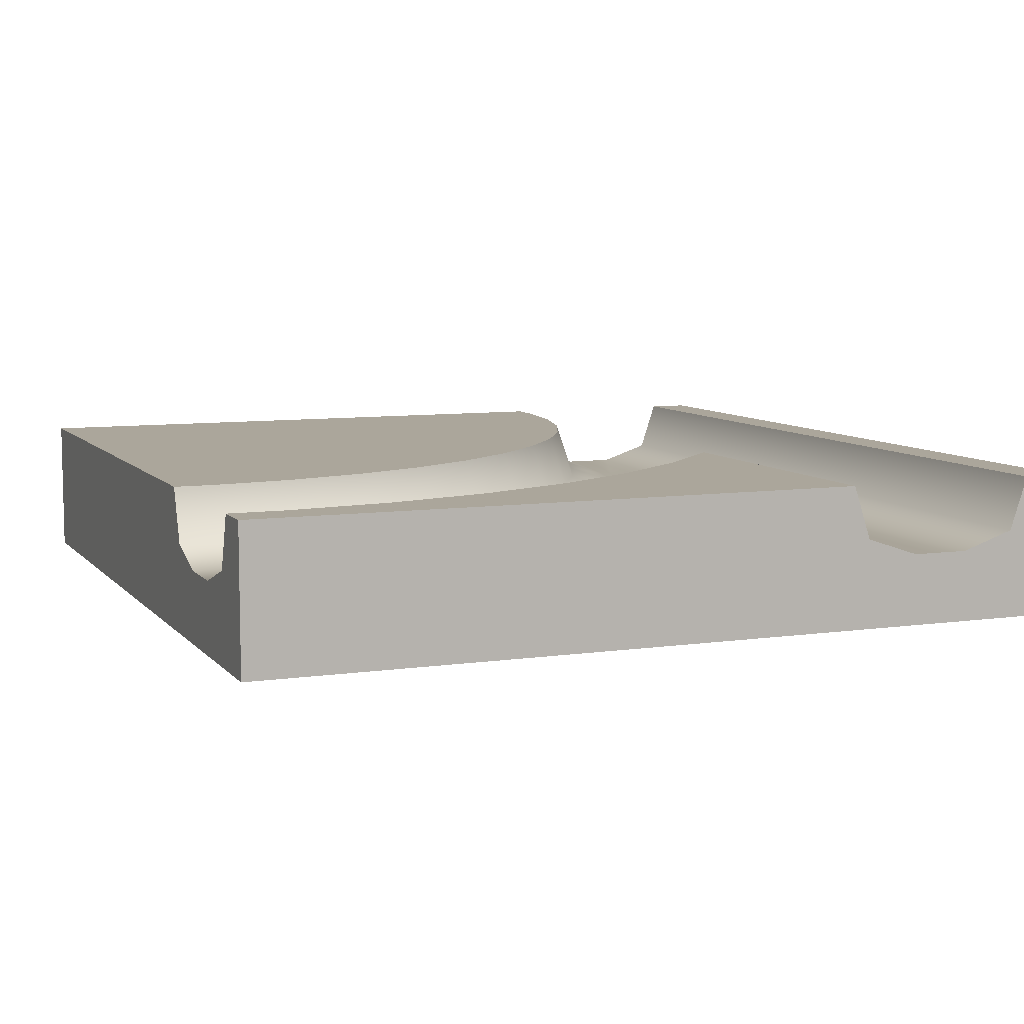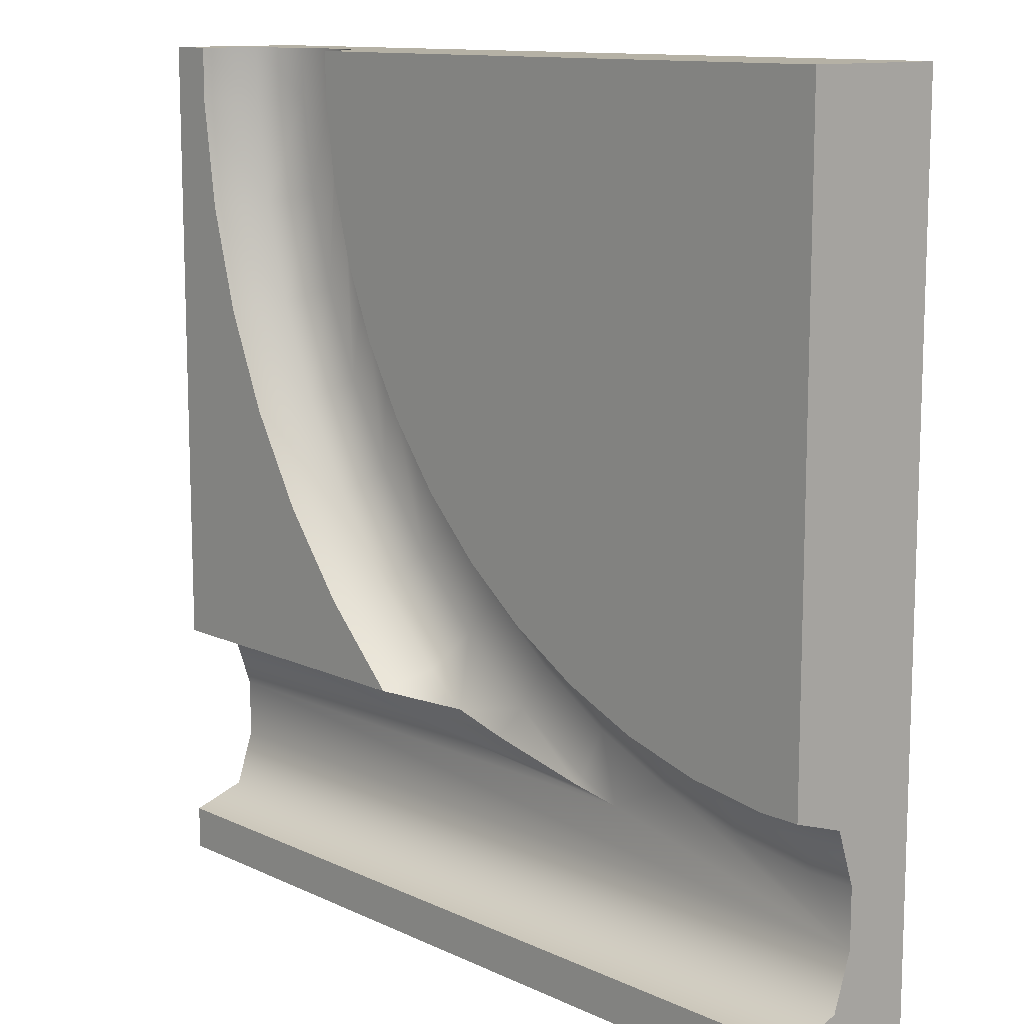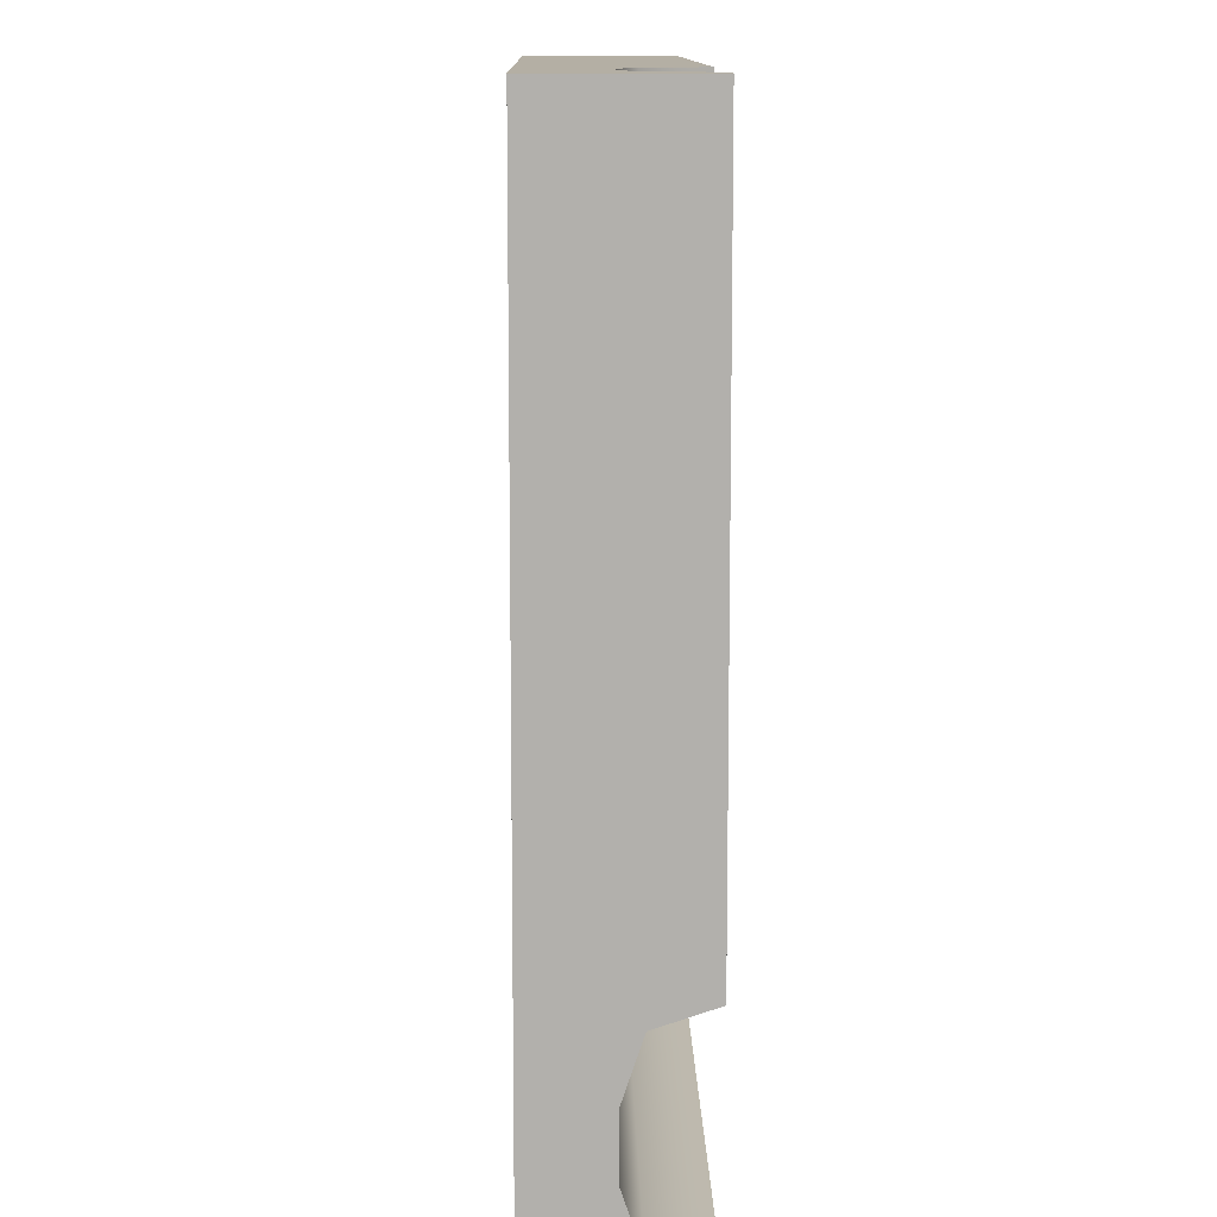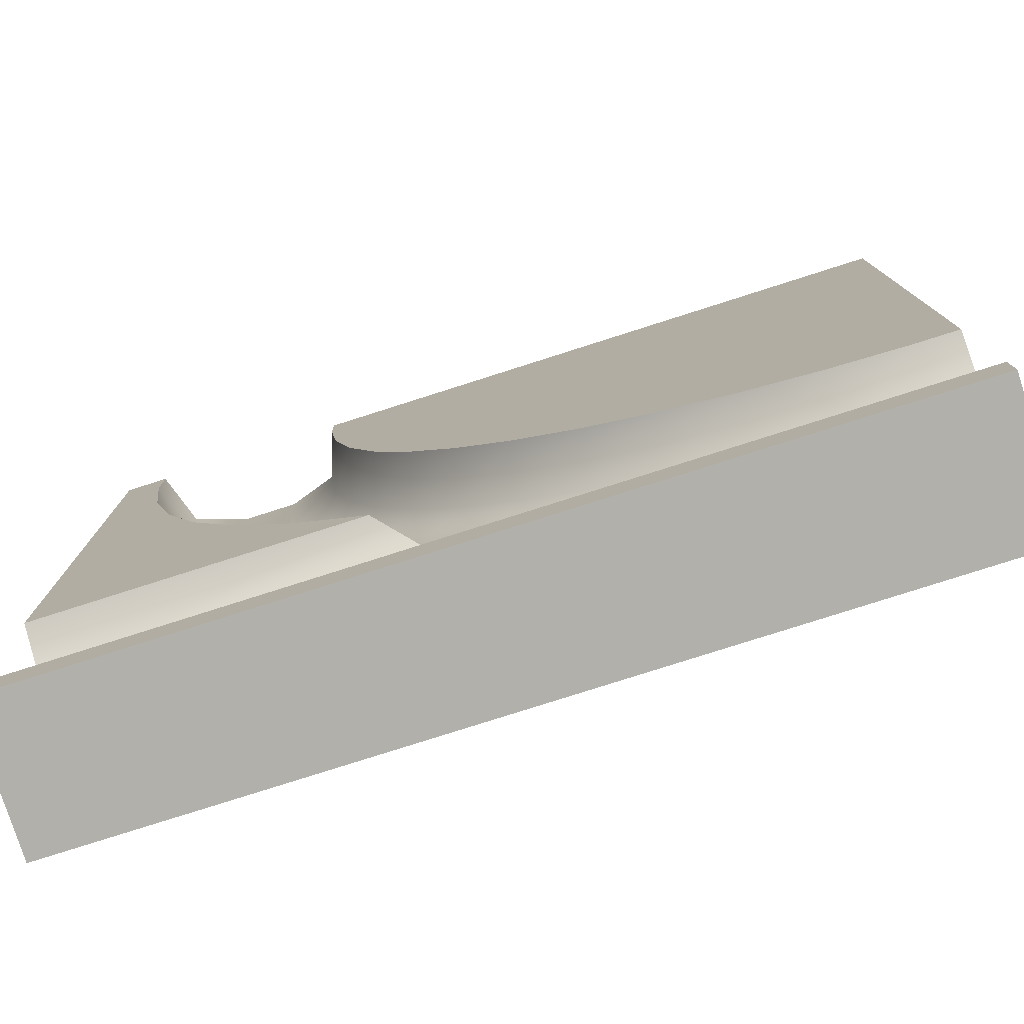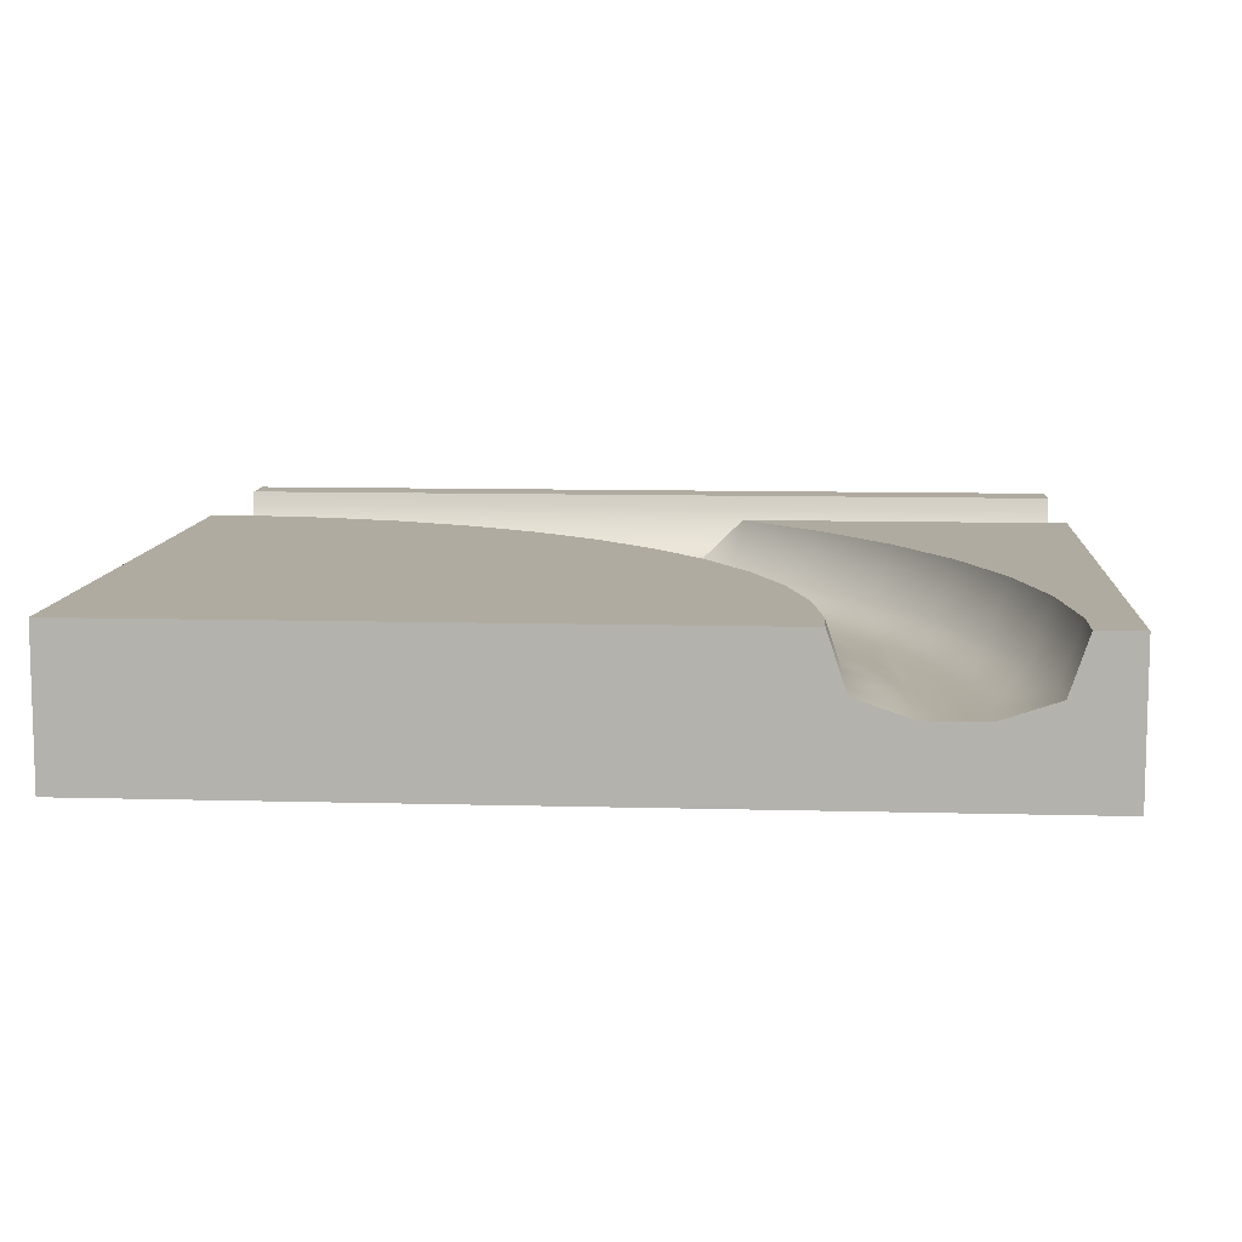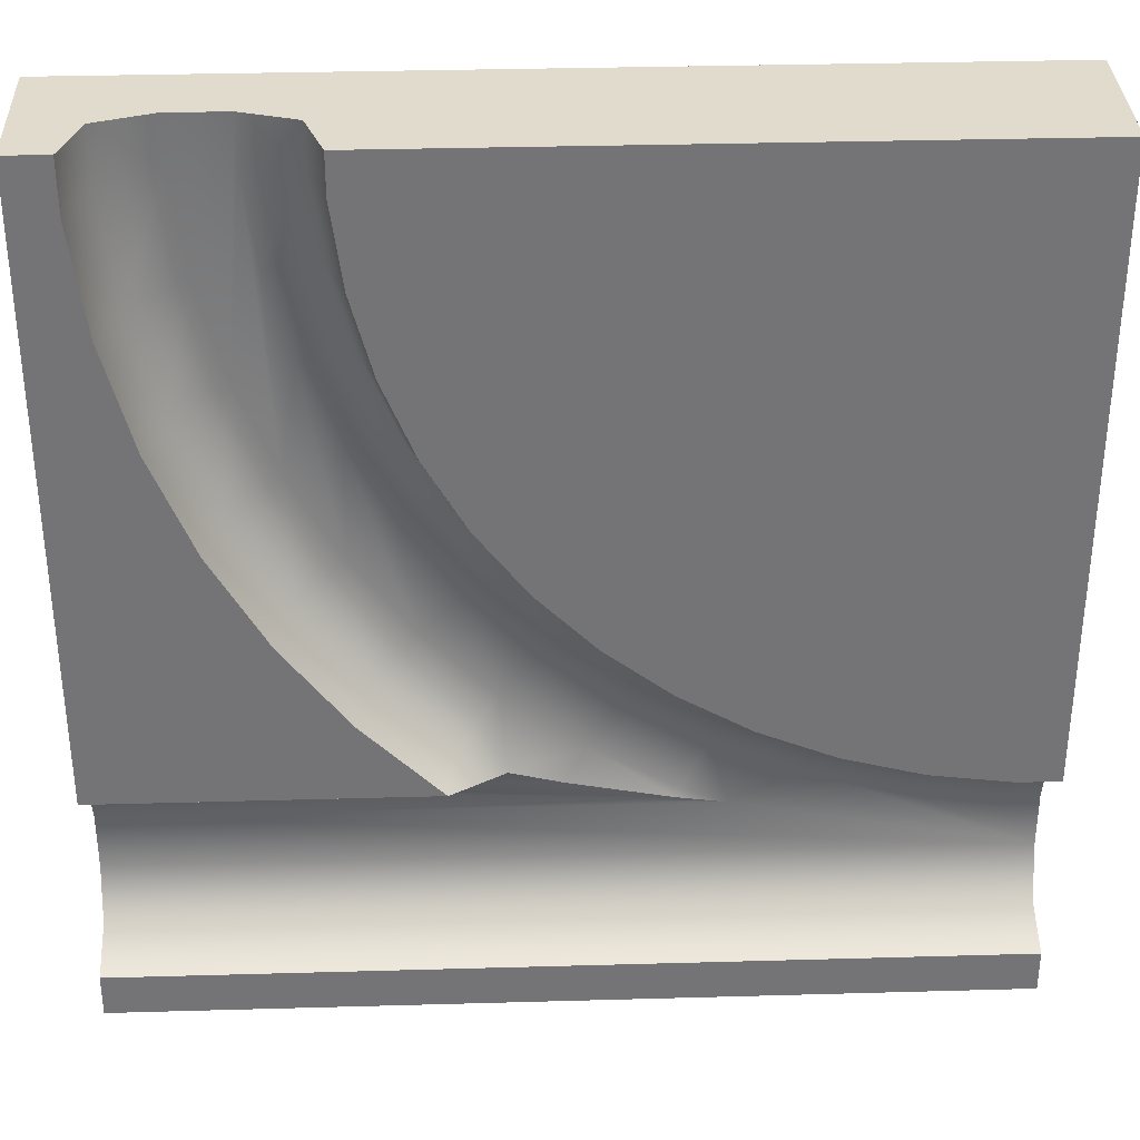
<metadata>
{"format":"obj","ext":"obj","renderer":"f3d","projection":"perspective","resolution":1024,"background":"white","views":[{"elev":8.0,"azim":67.9,"up":"+Y"},{"elev":11.8,"azim":-132.1,"up":"+Z"},{"elev":11.3,"azim":89.0,"up":"+Z"},{"elev":-78.5,"azim":-162.3,"up":"+Z"},{"elev":9.8,"azim":4.1,"up":"+Y"},{"elev":33.9,"azim":177.8,"up":"+Z"}]}
</metadata>
<code>
g split_large_solid_right
v -0.3328 0.2611 -0.8668
v -0.3476 0.25 -0.8369
v -0.5 0.25 -0.9
v 1.5 0.25 -0.9
v 1.5 0.3125 -0.7125
v 0.01851 0.2925 -0.7726
v 0.1956 0.3125 -0.7125
v -1.355 0.3125 -0.7125
v -1.067 0.3125 -0.6746
v -1.359 0.5 -0.65
v -1.08 0.5 -0.6132
v 1.5 0.25 -1.1
v -1.5 0.25 -1.1
v -0.7269 0.25 -0.7775
v -1.031 0.25 -0.8589
v -1.343 0.25 -0.9
v -1.5 0.25 -0.9
v -0.4362 0.25 -0.6571
v -0.1638 0.25 -0.4998
v -0.05242 0.25 -0.6665
v 0.08583 0.25 -0.3083
v 0.218 0.25 -0.459
v 0.3083 0.25 -0.08583
v 0.459 0.25 -0.218
v 0.4998 0.25 0.1638
v 0.6571 0.25 0.4362
v 0.6665 0.25 0.05242
v 0.7775 0.25 0.7269
v 0.8369 0.25 0.3476
v 0.8589 0.25 1.031
v 0.9 0.25 1.343
v 0.9673 0.25 0.6625
v 0.9 0.25 1.5
v 1.056 0.25 0.9917
v 1.1 0.25 1.5
v 1.1 0.25 1.33
v -0.5193 0.3125 -0.4886
v -0.7873 0.3125 -0.5996
v -0.8074 0.5 -0.5403
v -0.547 0.5 -0.4324
v 0.3797 0.5 -0.65
v 1.5 0.5 -0.65
v 0.3419 0.3125 -0.6003
v 0.3832 0.5 -0.6473
v 0.6746 0.3125 1.067
v 0.5996 0.3125 0.7873
v 1.5 0.3125 -1.288
v -1.5 0.3125 -1.288
v 1.5 0.5 -1.35
v -1.5 0.5 -1.35
v 1.301 0.5 0.9428
v 1.35 0.5 1.313
v 1.24 0.3125 0.955
v 1.288 0.3125 1.317
v 0.6473 0.5 -0.3832
v 0.8748 0.5 -0.08677
v 0.6003 0.3125 -0.3419
v 0.8227 0.3125 -0.05197
v -1.5 0.3125 -0.7125
v 1.35 0.5 1.5
v 1.288 0.3125 1.5
v 0.4886 0.3125 0.5193
v 0.7125 0.3125 1.355
v 0.6132 0.5 1.08
v 0.65 0.5 1.359
v 0.3436 0.3125 0.2682
v 0.2915 0.5 0.303
v 0.4324 0.5 0.547
v 0.167 0.3125 0.03807
v 0.7125 0.3125 1.5
v 1.062 0.5 0.2368
v 1.205 0.5 0.5819
v 1.005 0.3125 0.2645
v 1.145 0.3125 0.6021
v 0.5403 0.5 0.8074
v 0.65 0.5 1.5
v -0.03807 0.3125 -0.167
v -0.2682 0.3125 -0.3436
v -0.303 0.5 -0.2915
v -0.07936 0.5 -0.1199
v -1.5 0.5 -0.65
v 0.1199 0.5 0.07936
v 1.5 0.5 -1.5
v 1.5 3.206e-31 -1.5
v 1.5 0 1.5
v 1.5 0.5 1.5
v -1.5 0 1.5
v -1.5 3.206e-31 -1.5
v -1.5 0.5 1.5
v -1.5 0.5 -1.5
f 3 2 1
f 1 2 3
f 3 5 4
f 5 3 1
f 5 1 6
f 5 6 7
f 4 5 3
f 1 3 5
f 6 1 5
f 7 6 5
f 10 9 8
f 9 10 11
f 8 9 10
f 11 10 9
f 13 4 12
f 4 13 3
f 3 13 14
f 14 13 15
f 15 13 16
f 16 13 17
f 18 3 14
f 18 2 3
f 19 2 18
f 19 20 2
f 21 20 19
f 21 22 20
f 23 22 21
f 23 24 22
f 25 24 23
f 26 24 25
f 26 27 24
f 28 27 26
f 28 29 27
f 30 29 28
f 31 29 30
f 29 31 32
f 33 32 31
f 33 34 32
f 35 34 33
f 34 35 36
f 12 4 13
f 3 13 4
f 14 13 3
f 14 3 18
f 15 13 14
f 16 13 15
f 17 13 16
f 3 2 18
f 18 2 19
f 2 20 19
f 19 20 21
f 20 22 21
f 21 22 23
f 22 24 23
f 23 24 25
f 25 24 26
f 24 27 26
f 26 27 28
f 27 29 28
f 28 29 30
f 30 29 31
f 32 31 29
f 31 32 33
f 32 34 33
f 33 34 35
f 36 35 34
f 14 37 18
f 37 14 38
f 18 37 14
f 38 14 37
f 39 37 38
f 37 39 40
f 38 37 39
f 40 39 37
f 41 5 7
f 5 41 42
f 7 5 41
f 42 41 5
f 44 7 43
f 7 44 41
f 43 7 44
f 41 44 7
f 11 38 9
f 38 11 39
f 9 38 11
f 39 11 38
f 15 38 14
f 38 15 9
f 14 38 15
f 9 15 38
f 28 45 30
f 45 28 46
f 30 45 28
f 46 28 45
f 49 48 47
f 48 49 50
f 47 48 49
f 50 49 48
f 53 52 51
f 52 53 54
f 51 52 53
f 54 53 52
f 57 56 55
f 56 57 58
f 55 56 57
f 58 57 56
f 48 12 47
f 12 48 13
f 47 12 48
f 13 48 12
f 17 8 16
f 8 17 59
f 16 8 17
f 59 17 8
f 54 60 52
f 60 54 61
f 52 60 54
f 61 54 60
f 7 22 43
f 22 7 20
f 20 7 6
f 43 22 7
f 20 7 22
f 6 7 20
f 26 46 28
f 46 26 62
f 28 46 26
f 62 26 46
f 64 63 45
f 63 64 65
f 45 63 64
f 65 64 63
f 67 62 66
f 62 67 68
f 66 62 67
f 68 67 62
f 23 66 25
f 66 23 69
f 25 66 23
f 69 23 66
f 30 63 31
f 63 30 45
f 31 63 30
f 45 30 63
f 63 33 31
f 33 63 70
f 31 33 63
f 70 63 33
f 53 36 54
f 36 53 34
f 54 36 53
f 34 53 36
f 73 72 71
f 72 73 74
f 71 72 73
f 74 73 72
f 75 45 46
f 45 75 64
f 46 45 75
f 64 75 45
f 65 70 63
f 70 65 76
f 63 70 65
f 76 65 70
f 19 77 21
f 77 19 78
f 21 77 19
f 78 19 77
f 57 27 58
f 27 57 24
f 58 27 57
f 24 57 27
f 74 34 53
f 34 74 32
f 53 34 74
f 32 74 34
f 58 29 73
f 29 58 27
f 73 29 58
f 27 58 29
f 79 77 78
f 77 79 80
f 78 77 79
f 80 79 77
f 74 51 72
f 51 74 53
f 72 51 74
f 53 74 51
f 81 8 59
f 8 81 10
f 59 8 81
f 10 81 8
f 21 69 23
f 69 21 77
f 23 69 21
f 77 21 69
f 16 9 15
f 9 16 8
f 15 9 16
f 8 16 9
f 40 78 37
f 78 40 79
f 37 78 40
f 79 40 78
f 1 20 6
f 20 1 2
f 6 20 1
f 2 1 20
f 80 69 77
f 69 80 82
f 77 69 80
f 82 80 69
f 58 71 56
f 71 58 73
f 56 71 58
f 73 58 71
f 82 66 69
f 66 82 67
f 69 66 82
f 67 82 66
f 68 46 62
f 46 68 75
f 62 46 68
f 75 68 46
f 73 32 74
f 32 73 29
f 74 32 73
f 29 73 32
f 43 24 57
f 24 43 22
f 57 24 43
f 22 43 24
f 36 61 54
f 61 36 35
f 54 61 36
f 35 36 61
f 43 55 44
f 55 43 57
f 44 55 43
f 57 43 55
f 18 78 19
f 78 18 37
f 19 78 18
f 37 18 78
f 25 62 26
f 62 25 66
f 26 62 25
f 66 25 62
f 49 84 83
f 84 49 47
f 84 47 12
f 84 12 85
f 85 12 4
f 85 4 5
f 85 5 42
f 85 42 86
f 83 84 49
f 47 49 84
f 12 47 84
f 85 12 84
f 4 12 85
f 5 4 85
f 42 5 85
f 86 42 85
f 44 42 41
f 55 42 44
f 56 42 55
f 71 42 56
f 72 42 71
f 51 42 72
f 42 51 52
f 60 42 52
f 42 60 86
f 41 42 44
f 44 42 55
f 55 42 56
f 56 42 71
f 71 42 72
f 72 42 51
f 52 51 42
f 52 42 60
f 86 60 42
f 87 84 85
f 84 87 88
f 85 84 87
f 88 87 84
f 64 76 65
f 76 64 89
f 89 64 75
f 89 75 68
f 89 68 67
f 89 67 82
f 89 82 80
f 89 80 79
f 89 79 40
f 89 40 39
f 89 39 11
f 89 11 10
f 89 10 81
f 65 76 64
f 89 64 76
f 75 64 89
f 68 75 89
f 67 68 89
f 82 67 89
f 80 82 89
f 79 80 89
f 40 79 89
f 39 40 89
f 11 39 89
f 10 11 89
f 81 10 89
f 61 86 60
f 61 85 86
f 35 85 61
f 85 35 87
f 33 87 35
f 87 33 89
f 89 33 70
f 89 70 76
f 60 86 61
f 86 85 61
f 61 85 35
f 87 35 85
f 35 87 33
f 89 33 87
f 70 33 89
f 76 70 89
f 83 50 49
f 50 83 90
f 49 50 83
f 90 83 50
f 90 48 50
f 88 48 90
f 48 88 13
f 13 88 87
f 13 87 17
f 17 87 59
f 59 87 81
f 81 87 89
f 50 48 90
f 90 48 88
f 13 88 48
f 87 88 13
f 17 87 13
f 59 87 17
f 81 87 59
f 89 87 81
f 90 84 88
f 84 90 83
f 88 84 90
f 83 90 84

</code>
